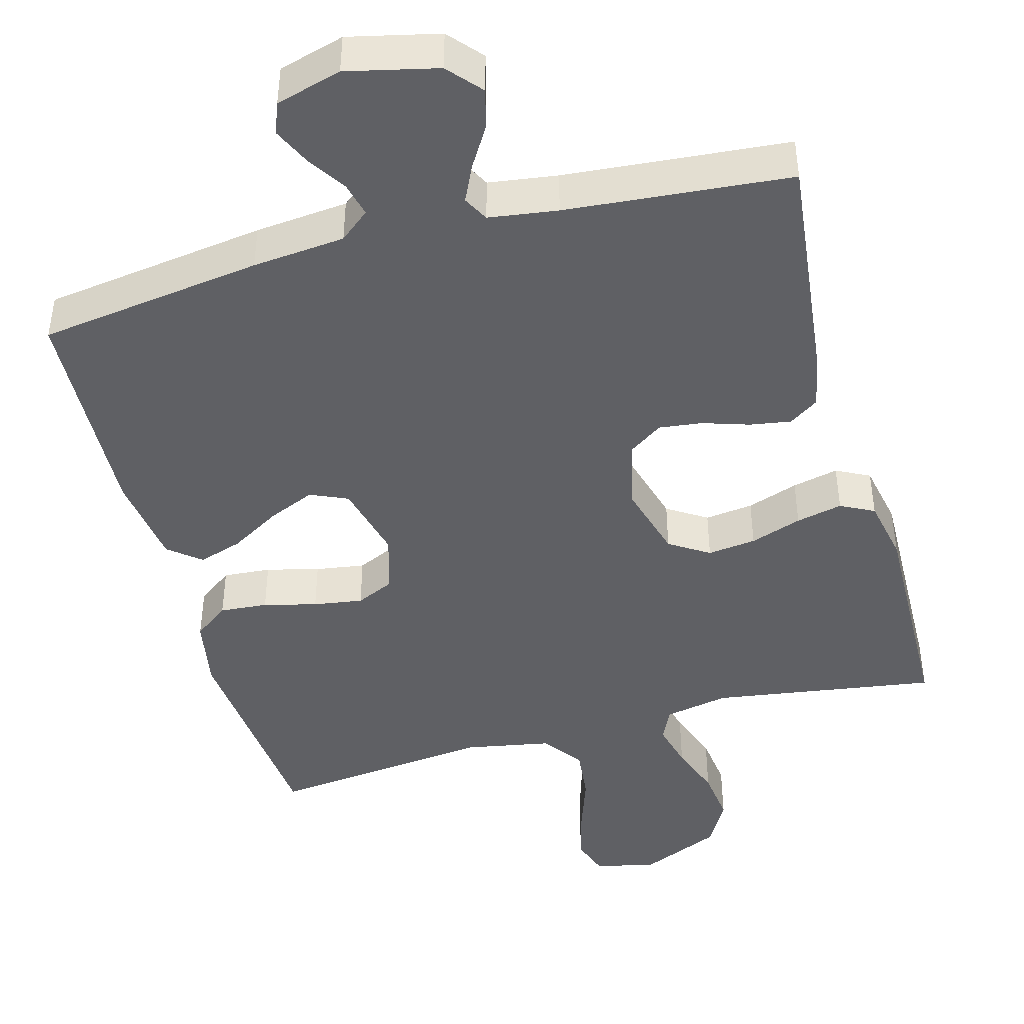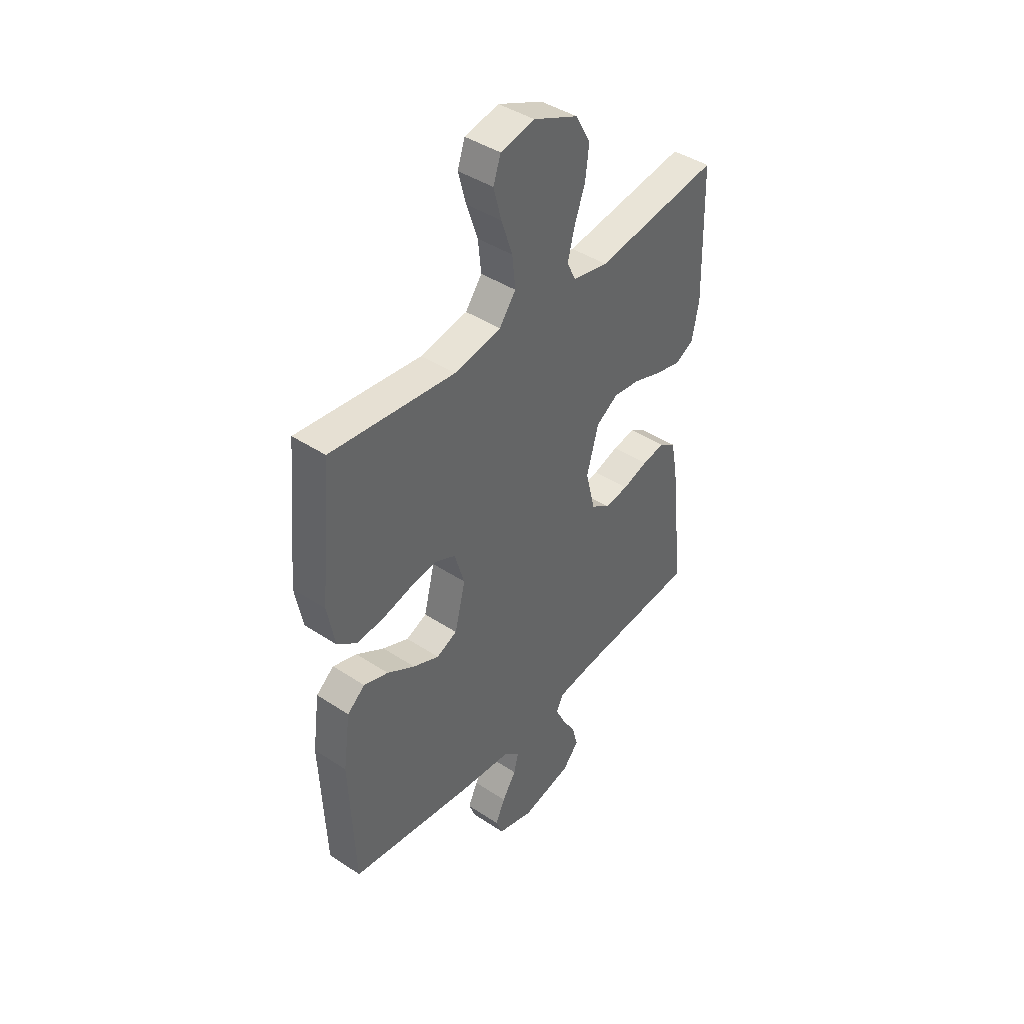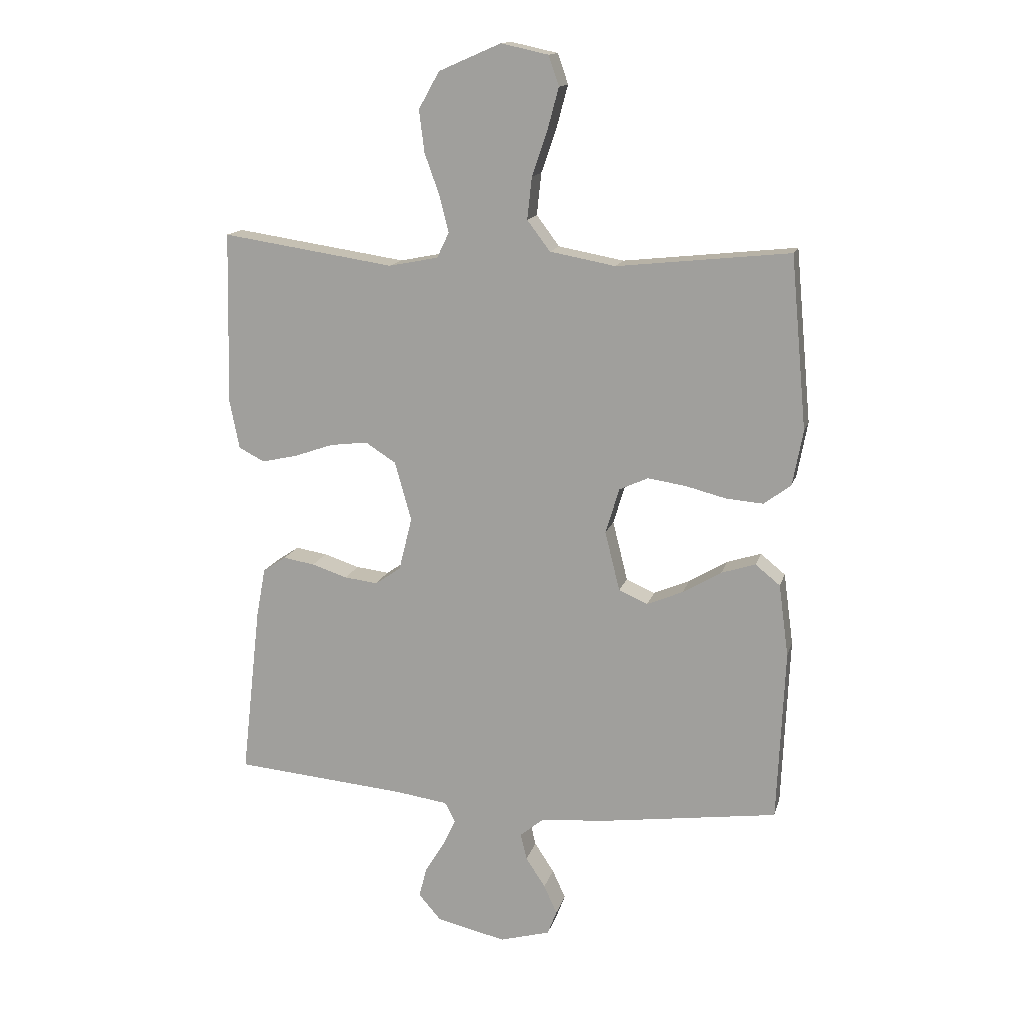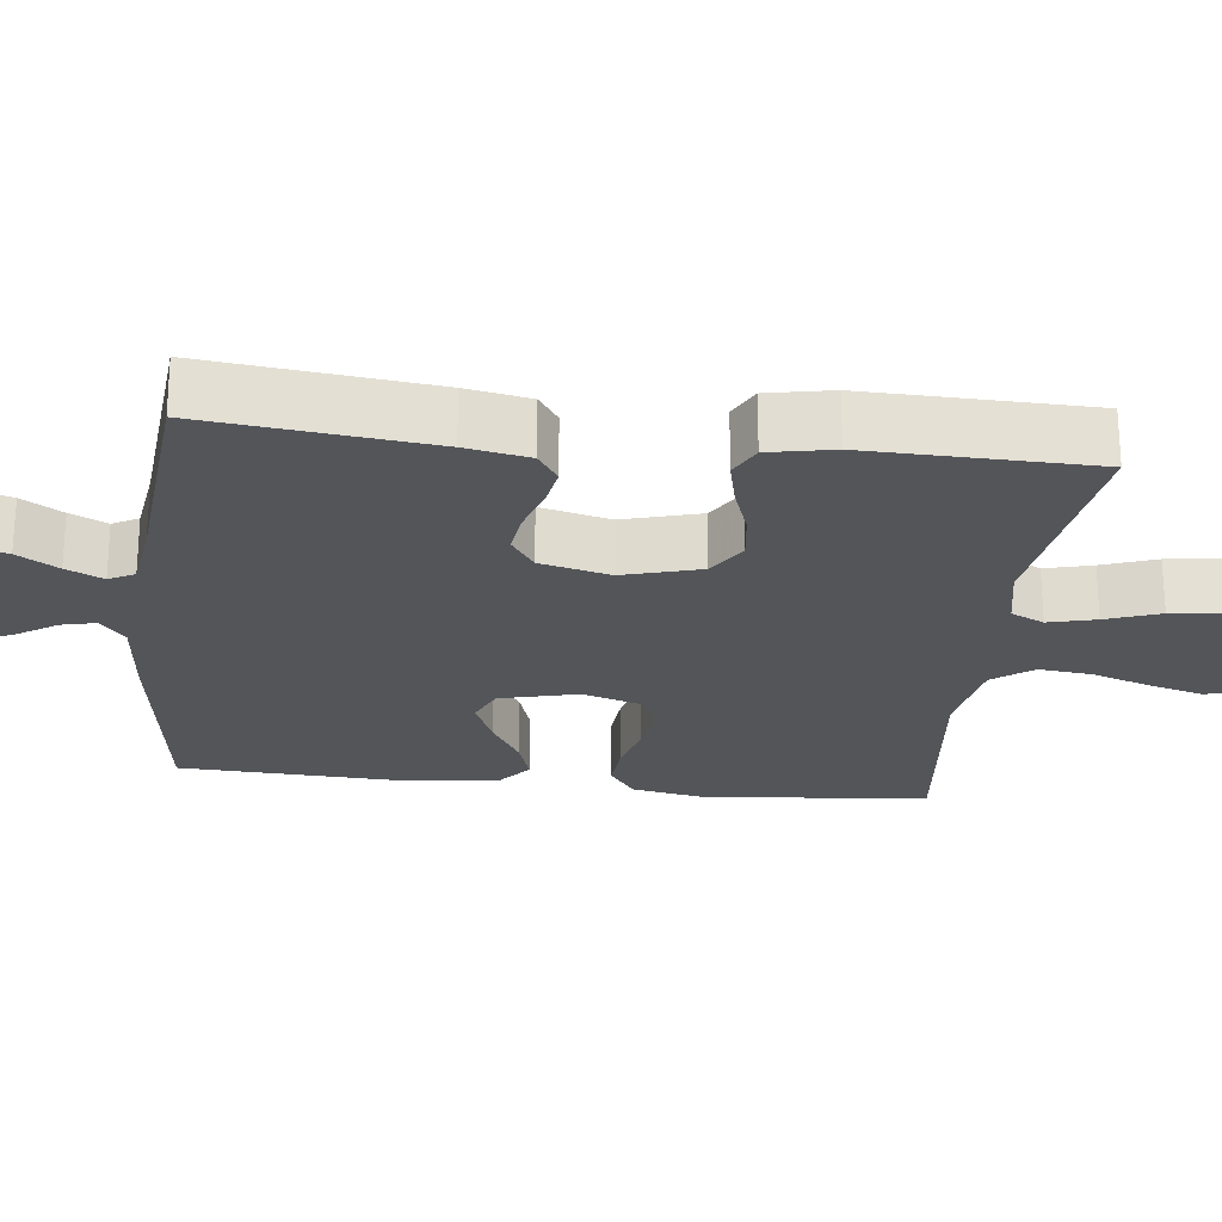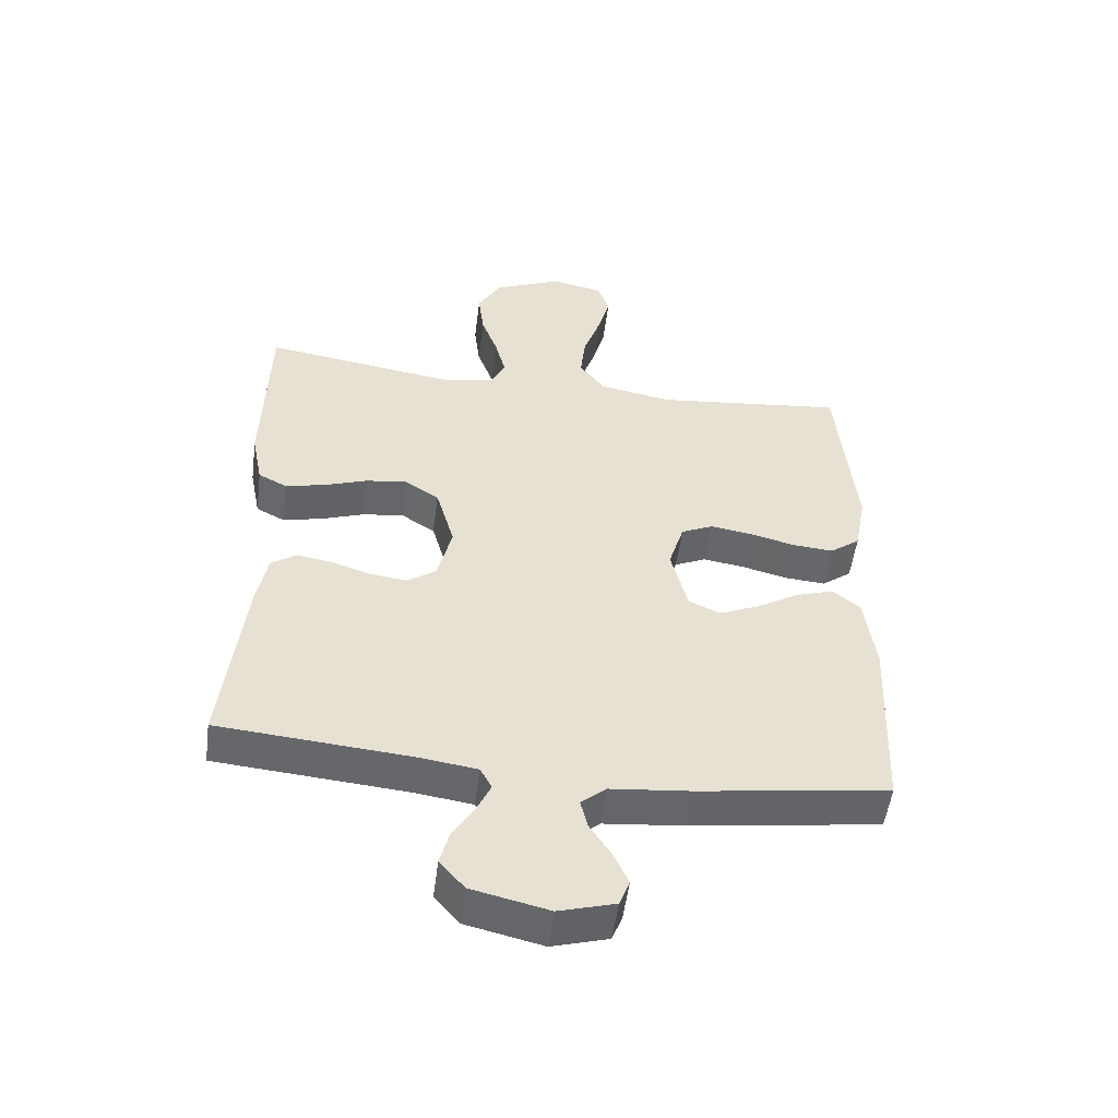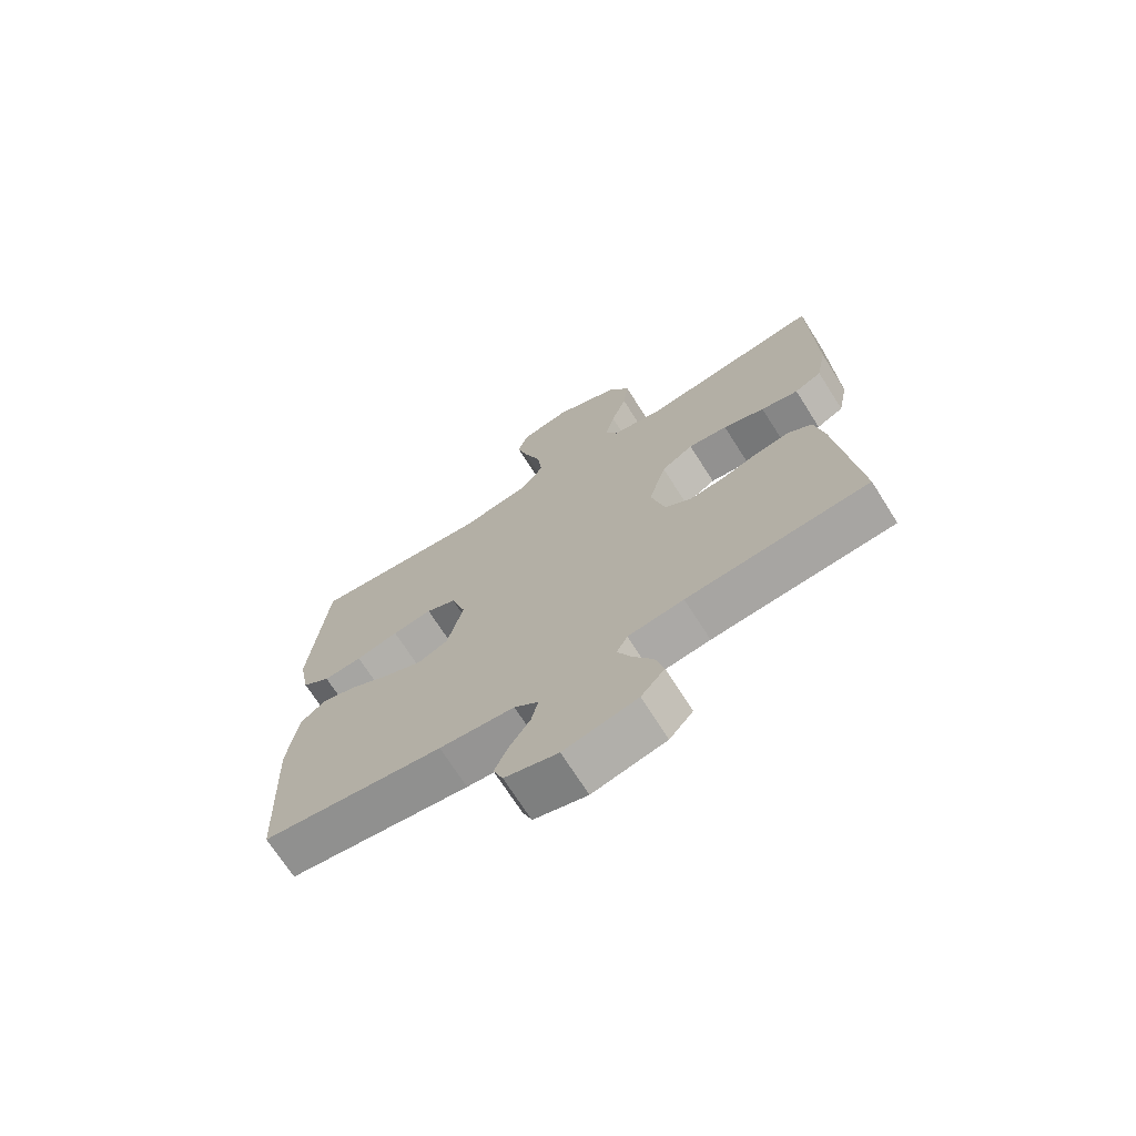
<metadata>
{"format":"obj","ext":"obj","renderer":"f3d","projection":"perspective","resolution":1024,"background":"white","views":[{"elev":-44.2,"azim":-164.7,"up":"+Y"},{"elev":42.3,"azim":128.4,"up":"+Z"},{"elev":14.7,"azim":14.1,"up":"+Z"},{"elev":-24.0,"azim":-96.6,"up":"+Y"},{"elev":-52.2,"azim":-7.4,"up":"+Z"},{"elev":-70.9,"azim":-147.6,"up":"+Z"}]}
</metadata>
<code>
v 0.5 0.07 -0.5
v 0.2 0.07 -0.542
v 0.076 0.07 -0.554
v 0.036 0.07 -0.587
v 0.047 0.07 -0.633
v 0.081 0.07 -0.685
v 0.104 0.07 -0.735
v 0.088 0.07 -0.777
v 0 0.07 -0.802
v -0.121 0.07 -0.774
v -0.16 0.07 -0.729
v -0.146 0.07 -0.676
v -0.113 0.07 -0.622
v -0.09 0.07 -0.573
v -0.108 0.07 -0.539
v -0.2 0.07 -0.526
v -0.5 0.07 -0.5
v -0.466 0.07 -0.2
v -0.45 0.07 -0.115
v -0.41 0.07 -0.088
v -0.355 0.07 -0.097
v -0.293 0.07 -0.117
v -0.235 0.07 -0.124
v -0.19 0.07 -0.093
v -0.167 0.07 0
v -0.196 0.07 0.103
v -0.249 0.07 0.137
v -0.314 0.07 0.129
v -0.383 0.07 0.105
v -0.445 0.07 0.091
v -0.49 0.07 0.114
v -0.507 0.07 0.2
v -0.5 0.07 0.5
v -0.2 0.07 0.455
v -0.114 0.07 0.472
v -0.093 0.07 0.516
v -0.109 0.07 0.579
v -0.135 0.07 0.651
v -0.144 0.07 0.724
v -0.108 0.07 0.788
v 0 0.07 0.835
v 0.082 0.07 0.817
v 0.1 0.07 0.765
v 0.081 0.07 0.694
v 0.054 0.07 0.615
v 0.046 0.07 0.542
v 0.086 0.07 0.489
v 0.2 0.07 0.468
v 0.5 0.07 0.5
v 0.528 0.07 0.2
v 0.51 0.07 0.104
v 0.463 0.07 0.069
v 0.399 0.07 0.074
v 0.328 0.07 0.092
v 0.262 0.07 0.102
v 0.212 0.07 0.079
v 0.188 0.07 0
v 0.214 0.07 -0.104
v 0.264 0.07 -0.126
v 0.327 0.07 -0.099
v 0.394 0.07 -0.059
v 0.453 0.07 -0.04
v 0.496 0.07 -0.075
v 0.513 0.07 -0.2
v 0.5 0 -0.5
v 0.2 0 -0.542
v 0.076 0 -0.554
v 0.036 0 -0.587
v 0.047 0 -0.633
v 0.081 0 -0.685
v 0.104 0 -0.735
v 0.088 0 -0.777
v 0 0 -0.802
v -0.121 0 -0.774
v -0.16 0 -0.729
v -0.146 0 -0.676
v -0.113 0 -0.622
v -0.09 0 -0.573
v -0.108 0 -0.539
v -0.2 0 -0.526
v -0.5 0 -0.5
v -0.466 0 -0.2
v -0.45 0 -0.115
v -0.41 0 -0.088
v -0.355 0 -0.097
v -0.293 0 -0.117
v -0.235 0 -0.124
v -0.19 0 -0.093
v -0.167 0 0
v -0.196 0 0.103
v -0.249 0 0.137
v -0.314 0 0.129
v -0.383 0 0.105
v -0.445 0 0.091
v -0.49 0 0.114
v -0.507 0 0.2
v -0.5 0 0.5
v -0.2 0 0.455
v -0.114 0 0.472
v -0.093 0 0.516
v -0.109 0 0.579
v -0.135 0 0.651
v -0.144 0 0.724
v -0.108 0 0.788
v 0 0 0.835
v 0.082 0 0.817
v 0.1 0 0.765
v 0.081 0 0.694
v 0.054 0 0.615
v 0.046 0 0.542
v 0.086 0 0.489
v 0.2 0 0.468
v 0.5 0 0.5
v 0.528 0 0.2
v 0.51 0 0.104
v 0.463 0 0.069
v 0.399 0 0.074
v 0.328 0 0.092
v 0.262 0 0.102
v 0.212 0 0.079
v 0.188 0 0
v 0.214 0 -0.104
v 0.264 0 -0.126
v 0.327 0 -0.099
v 0.394 0 -0.059
v 0.453 0 -0.04
v 0.496 0 -0.075
v 0.513 0 -0.2
f 60 61 62 63
f 59 60 63 64
f 51 52 53 54
f 51 54 55
f 48 49 50 51
f 47 48 51 55
f 46 47 55 56
f 42 43 44 45
f 40 41 42 45
f 40 45 46
f 37 38 39 40
f 36 37 40 46
f 35 36 46 56
f 31 32 33 34
f 28 29 30 31
f 27 28 31 34
f 26 27 34 35
f 19 20 21 22
f 19 22 23
f 16 17 18 19
f 15 16 19 23
f 14 15 23 24
f 10 11 12 13
f 10 13 14
f 9 10 14
f 5 6 7 8
f 5 8 9 14
f 64 1 2 3
f 59 64 3
f 58 59 3 4
f 57 58 4
f 26 35 56 57
f 25 26 57 4
f 14 24 25
f 4 5 14 25
f 127 126 125 124
f 128 127 124 123
f 118 117 116 115
f 119 118 115
f 115 114 113 112
f 119 115 112 111
f 120 119 111 110
f 109 108 107 106
f 109 106 105 104
f 110 109 104
f 104 103 102 101
f 110 104 101 100
f 120 110 100 99
f 98 97 96 95
f 95 94 93 92
f 98 95 92 91
f 99 98 91 90
f 86 85 84 83
f 87 86 83
f 83 82 81 80
f 87 83 80 79
f 88 87 79 78
f 77 76 75 74
f 78 77 74
f 78 74 73
f 72 71 70 69
f 78 73 72 69
f 67 66 65 128
f 67 128 123
f 68 67 123 122
f 68 122 121
f 121 120 99 90
f 68 121 90 89
f 89 88 78
f 89 78 69 68
f 1 65 66 2
f 2 66 67 3
f 3 67 68 4
f 4 68 69 5
f 5 69 70 6
f 6 70 71 7
f 7 71 72 8
f 8 72 73 9
f 9 73 74 10
f 10 74 75 11
f 11 75 76 12
f 12 76 77 13
f 13 77 78 14
f 14 78 79 15
f 15 79 80 16
f 16 80 81 17
f 17 81 82 18
f 18 82 83 19
f 19 83 84 20
f 20 84 85 21
f 21 85 86 22
f 22 86 87 23
f 23 87 88 24
f 24 88 89 25
f 25 89 90 26
f 26 90 91 27
f 27 91 92 28
f 28 92 93 29
f 29 93 94 30
f 30 94 95 31
f 31 95 96 32
f 32 96 97 33
f 33 97 98 34
f 34 98 99 35
f 35 99 100 36
f 36 100 101 37
f 37 101 102 38
f 38 102 103 39
f 39 103 104 40
f 40 104 105 41
f 41 105 106 42
f 42 106 107 43
f 43 107 108 44
f 44 108 109 45
f 45 109 110 46
f 46 110 111 47
f 47 111 112 48
f 48 112 113 49
f 49 113 114 50
f 50 114 115 51
f 51 115 116 52
f 52 116 117 53
f 53 117 118 54
f 54 118 119 55
f 55 119 120 56
f 56 120 121 57
f 57 121 122 58
f 58 122 123 59
f 59 123 124 60
f 60 124 125 61
f 61 125 126 62
f 62 126 127 63
f 63 127 128 64
f 64 128 65 1

</code>
